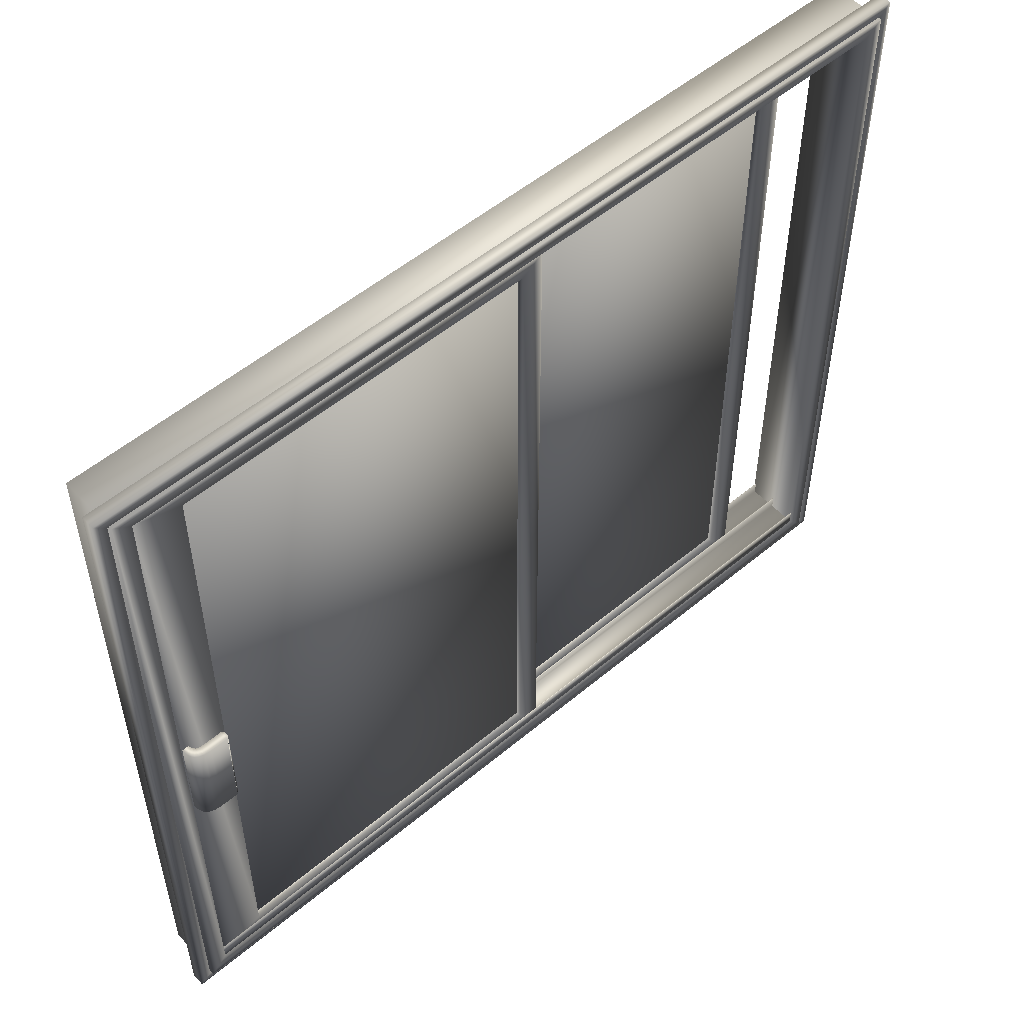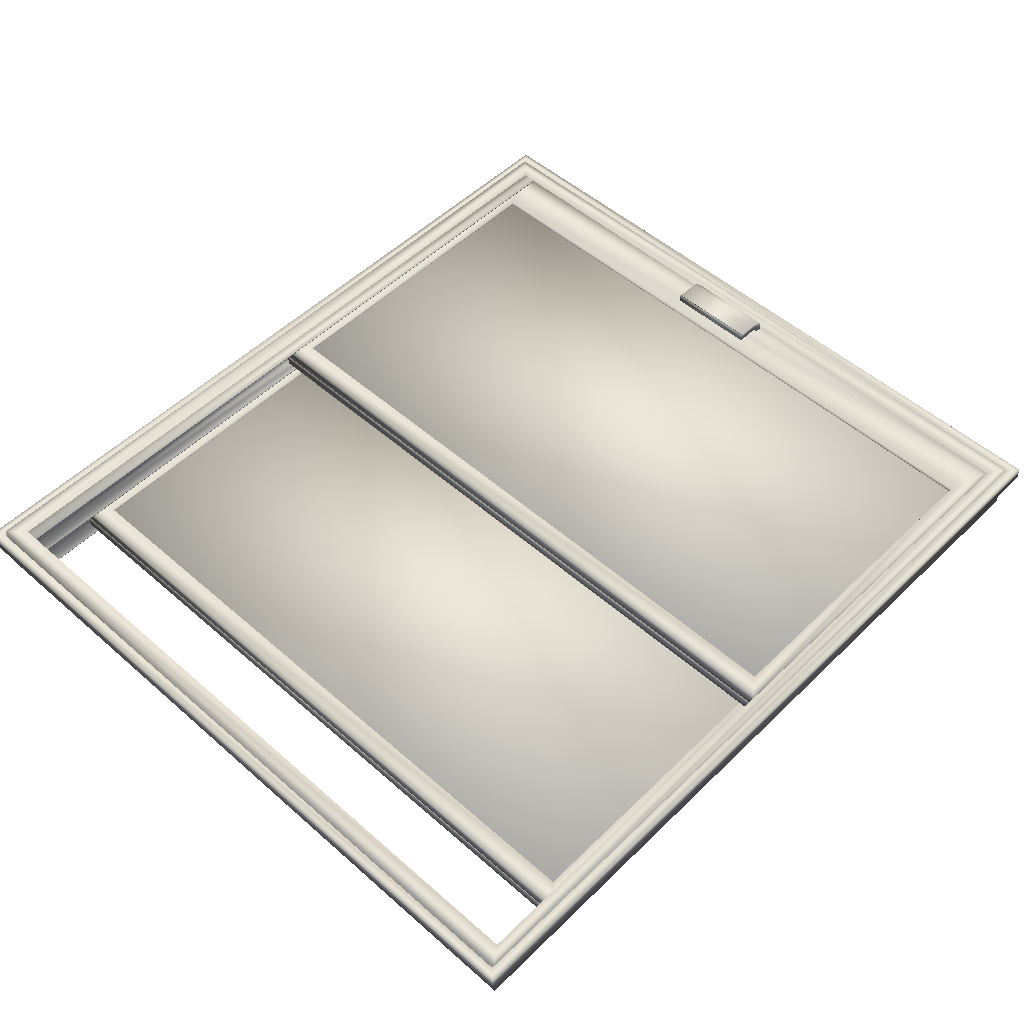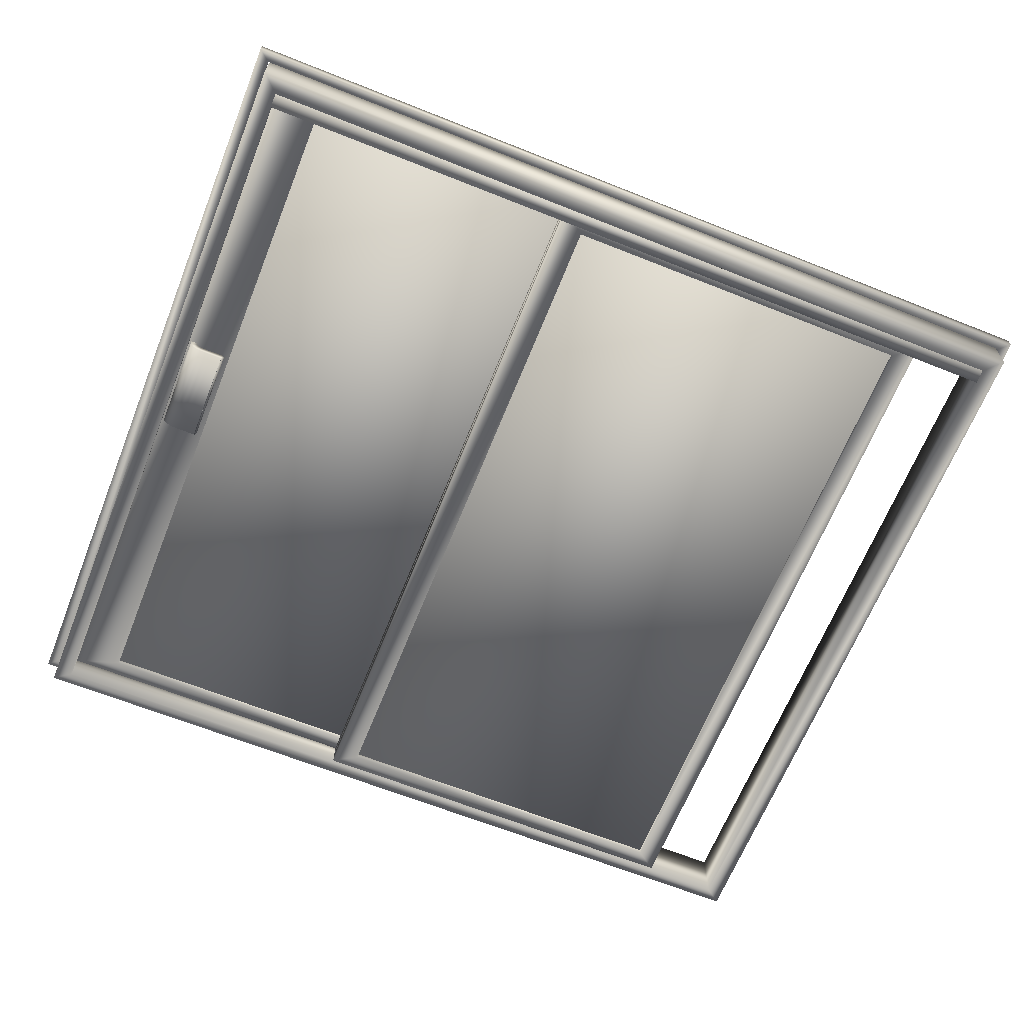
<metadata>
{"format":"obj","ext":"obj","renderer":"f3d","projection":"perspective","resolution":1024,"background":"white","views":[{"elev":53.4,"azim":-41.8,"up":"+Y"},{"elev":51.7,"azim":133.6,"up":"+Z"},{"elev":-65.6,"azim":-21.8,"up":"+Z"}]}
</metadata>
<code>
v 0.4099 0.8478 0.05584
v 0.859 0.8478 0.05584
v 0.859 0.05771 0.05584
v 0.4099 0.05771 0.05584
v 0.4371 0.8311 0.05584
v 0.4371 0.079 0.05584
v 0.8356 0.079 0.05584
v 0.8356 0.8311 0.05584
v 0.4099 0.8478 0.04123
v 0.859 0.8478 0.04123
v 0.859 0.05771 0.04123
v 0.4099 0.05771 0.04123
v 0.4371 0.8311 0.04123
v 0.4371 0.079 0.04123
v 0.8356 0.079 0.04123
v 0.8356 0.8311 0.04123
v 0.4099 0.8478 0.04152
v 0.859 0.8478 0.04152
v 0.859 0.05771 0.04152
v 0.4099 0.05771 0.04152
v 0.4371 0.8311 0.04152
v 0.4371 0.079 0.04152
v 0.8356 0.079 0.04152
v 0.8356 0.8311 0.04152
v 0.4099 0.8478 0.02691
v 0.859 0.8478 0.02691
v 0.859 0.05771 0.02691
v 0.4099 0.05771 0.02691
v 0.4371 0.8311 0.02691
v 0.4371 0.079 0.02691
v 0.8356 0.079 0.02691
v 0.8356 0.8311 0.02691
v 0.4223 0.06896 0.04929
v 0.849 0.06896 0.04929
v 0.849 0.8396 0.04929
v 0.4223 0.8396 0.04929
v 0.4223 0.06896 0.03354
v 0.849 0.06896 0.03354
v 0.849 0.8396 0.03354
v 0.4223 0.8396 0.03354
v 0.05826 0.8478 0.07208
v 0.5177 0.8478 0.07208
v 0.5177 0.05771 0.07208
v 0.05826 0.05771 0.07208
v 0.1093 0.8311 0.07208
v 0.1093 0.079 0.07208
v 0.4943 0.079 0.07208
v 0.4943 0.8311 0.07208
v 0.05826 0.8478 0.05747
v 0.5177 0.8478 0.05747
v 0.5177 0.05771 0.05747
v 0.05826 0.05771 0.05747
v 0.1093 0.8311 0.05747
v 0.1093 0.079 0.05747
v 0.4943 0.079 0.05747
v 0.4943 0.8311 0.05747
v 0.05826 0.8478 0.0864
v 0.5177 0.8478 0.0864
v 0.5177 0.05771 0.0864
v 0.05826 0.05771 0.0864
v 0.1093 0.8311 0.0864
v 0.1093 0.079 0.0864
v 0.4943 0.079 0.0864
v 0.4943 0.8311 0.0864
v 0.05826 0.8478 0.07179
v 0.5177 0.8478 0.07179
v 0.5177 0.05771 0.07179
v 0.05826 0.05771 0.07179
v 0.1093 0.8311 0.07179
v 0.1093 0.079 0.07179
v 0.4943 0.079 0.07179
v 0.4943 0.8311 0.07179
v 0.08553 0.06896 0.07985
v 0.5077 0.06896 0.07985
v 0.5077 0.8396 0.07985
v 0.08553 0.8396 0.07985
v 0.08553 0.06896 0.0641
v 0.5077 0.06896 0.0641
v 0.5077 0.8396 0.0641
v 0.08553 0.8396 0.0641
v 0.06089 0.3808 0.08465
v 0.06768 0.3808 0.08465
v 0.06771 0.3808 0.08509
v 0.06785 0.3808 0.08624
v 0.06821 0.3808 0.08787
v 0.06888 0.3808 0.08974
v 0.06996 0.3808 0.09161
v 0.07156 0.3808 0.09324
v 0.07376 0.3808 0.09439
v 0.07667 0.3808 0.09483
v 0.08022 0.3808 0.09483
v 0.08414 0.3808 0.09483
v 0.08815 0.3808 0.09483
v 0.092 0.3808 0.09483
v 0.09545 0.3808 0.09483
v 0.09822 0.3808 0.09483
v 0.1001 0.3808 0.09483
v 0.1008 0.3808 0.09483
v 0.1019 0.3808 0.09545
v 0.1027 0.3808 0.09663
v 0.1031 0.3808 0.09817
v 0.1033 0.3808 0.0999
v 0.1031 0.3808 0.1016
v 0.1027 0.3808 0.1032
v 0.1019 0.3808 0.1044
v 0.1008 0.3808 0.105
v 0.1008 0.3808 0.105
v 0.1008 0.3808 0.105
v 0.1004 0.3808 0.105
v 0.09934 0.3808 0.105
v 0.09719 0.3808 0.105
v 0.09367 0.3808 0.105
v 0.08846 0.3808 0.105
v 0.08122 0.3808 0.105
v 0.07395 0.3808 0.1044
v 0.06864 0.3808 0.1027
v 0.06499 0.3808 0.1003
v 0.0627 0.3808 0.09726
v 0.06144 0.3808 0.09394
v 0.06093 0.3808 0.09057
v 0.06085 0.3808 0.08739
v 0.06089 0.4855 0.08465
v 0.06768 0.4855 0.08465
v 0.06771 0.4855 0.08509
v 0.06785 0.4855 0.08624
v 0.06821 0.4855 0.08787
v 0.06888 0.4855 0.08974
v 0.06996 0.4855 0.09161
v 0.07156 0.4855 0.09324
v 0.07376 0.4855 0.09439
v 0.07667 0.4855 0.09483
v 0.08022 0.4855 0.09483
v 0.08414 0.4855 0.09483
v 0.08815 0.4855 0.09483
v 0.092 0.4855 0.09483
v 0.09545 0.4855 0.09483
v 0.09822 0.4855 0.09483
v 0.1001 0.4855 0.09483
v 0.1008 0.4855 0.09483
v 0.1019 0.4855 0.09545
v 0.1027 0.4855 0.09663
v 0.1031 0.4855 0.09817
v 0.1033 0.4855 0.0999
v 0.1031 0.4855 0.1016
v 0.1027 0.4855 0.1032
v 0.1019 0.4855 0.1044
v 0.1008 0.4855 0.105
v 0.1008 0.4855 0.105
v 0.1008 0.4855 0.105
v 0.1004 0.4855 0.105
v 0.09934 0.4855 0.105
v 0.09719 0.4855 0.105
v 0.09367 0.4855 0.105
v 0.08846 0.4855 0.105
v 0.08122 0.4855 0.105
v 0.07395 0.4855 0.1044
v 0.06864 0.4855 0.1027
v 0.06499 0.4855 0.1003
v 0.0627 0.4855 0.09726
v 0.06144 0.4855 0.09394
v 0.06093 0.4855 0.09057
v 0.06085 0.4855 0.08739
v 0.06089 0.3808 0.05837
v 0.06768 0.3808 0.05837
v 0.06771 0.3808 0.05794
v 0.06785 0.3808 0.05678
v 0.06821 0.3808 0.05515
v 0.06888 0.3808 0.05328
v 0.06996 0.3808 0.05141
v 0.07156 0.3808 0.04978
v 0.07376 0.3808 0.04863
v 0.07667 0.3808 0.04819
v 0.08022 0.3808 0.04819
v 0.08414 0.3808 0.04819
v 0.08815 0.3808 0.04819
v 0.092 0.3808 0.04819
v 0.09545 0.3808 0.04819
v 0.09822 0.3808 0.04819
v 0.1001 0.3808 0.04819
v 0.1008 0.3808 0.04819
v 0.1019 0.3808 0.04757
v 0.1027 0.3808 0.04639
v 0.1031 0.3808 0.04485
v 0.1033 0.3808 0.04312
v 0.1031 0.3808 0.04139
v 0.1027 0.3808 0.03984
v 0.1019 0.3808 0.03866
v 0.1008 0.3808 0.03802
v 0.1008 0.3808 0.03802
v 0.1008 0.3808 0.03802
v 0.1004 0.3808 0.03802
v 0.09934 0.3808 0.03802
v 0.09719 0.3808 0.03802
v 0.09367 0.3808 0.03802
v 0.08846 0.3808 0.03802
v 0.08122 0.3808 0.03802
v 0.07395 0.3808 0.03862
v 0.06864 0.3808 0.04028
v 0.06499 0.3808 0.04275
v 0.0627 0.3808 0.04576
v 0.06144 0.3808 0.04908
v 0.06093 0.3808 0.05246
v 0.06085 0.3808 0.05564
v 0.06089 0.4855 0.05837
v 0.06768 0.4855 0.05837
v 0.06771 0.4855 0.05794
v 0.06785 0.4855 0.05678
v 0.06821 0.4855 0.05515
v 0.06888 0.4855 0.05328
v 0.06996 0.4855 0.05141
v 0.07156 0.4855 0.04978
v 0.07376 0.4855 0.04863
v 0.07667 0.4855 0.04819
v 0.08022 0.4855 0.04819
v 0.08414 0.4855 0.04819
v 0.08815 0.4855 0.04819
v 0.092 0.4855 0.04819
v 0.09545 0.4855 0.04819
v 0.09822 0.4855 0.04819
v 0.1001 0.4855 0.04819
v 0.1008 0.4855 0.04819
v 0.1019 0.4855 0.04757
v 0.1027 0.4855 0.04639
v 0.1031 0.4855 0.04485
v 0.1033 0.4855 0.04312
v 0.1031 0.4855 0.04139
v 0.1027 0.4855 0.03984
v 0.1019 0.4855 0.03866
v 0.1008 0.4855 0.03802
v 0.1008 0.4855 0.03802
v 0.1008 0.4855 0.03802
v 0.1004 0.4855 0.03802
v 0.09934 0.4855 0.03802
v 0.09719 0.4855 0.03802
v 0.09367 0.4855 0.03802
v 0.08846 0.4855 0.03802
v 0.08122 0.4855 0.03802
v 0.07395 0.4855 0.03862
v 0.06864 0.4855 0.04028
v 0.06499 0.4855 0.04275
v 0.0627 0.4855 0.04576
v 0.06144 0.4855 0.04908
v 0.06093 0.4855 0.05246
v 0.06085 0.4855 0.05564
v 0.03934 0.863 0.08836
v 0.9607 0.863 0.08836
v 0.9607 0.03629 0.08836
v 0.03934 0.03629 0.08836
v 0.05846 0.8495 0.08836
v 0.05846 0.05566 0.08836
v 0.9425 0.05566 0.08836
v 0.9425 0.8495 0.08836
v 0.03934 0.863 0.025
v 0.9607 0.863 0.025
v 0.9607 0.03629 0.025
v 0.03934 0.03629 0.025
v 0.05846 0.8495 0.025
v 0.05846 0.05566 0.025
v 0.9425 0.05566 0.025
v 0.9425 0.8495 0.025
v 0.0547 0.05518 0.02587
v 0.0547 0.07189 0.02587
v 0.0547 0.07189 0.02671
v 0.0547 0.05716 0.02671
v 0.0547 0.05716 0.05595
v 0.0547 0.07189 0.05595
v 0.0547 0.07189 0.0572
v 0.0547 0.05716 0.0572
v 0.0547 0.05716 0.08645
v 0.0547 0.07189 0.08645
v 0.0547 0.07189 0.08749
v 0.0547 0.05518 0.08749
v 0.9431 0.05518 0.02587
v 0.9431 0.07189 0.02587
v 0.9431 0.07189 0.02671
v 0.9431 0.05716 0.02671
v 0.9431 0.05716 0.05595
v 0.9431 0.07189 0.05595
v 0.9431 0.07189 0.0572
v 0.9431 0.05716 0.0572
v 0.9431 0.05716 0.08645
v 0.9431 0.07189 0.08645
v 0.9431 0.07189 0.08749
v 0.9431 0.05518 0.08749
v 0.025 0.8743 0.0851
v 0.975 0.8743 0.0851
v 0.975 0.025 0.0851
v 0.025 0.025 0.0851
v 0.03774 0.8624 0.0851
v 0.03774 0.03566 0.0851
v 0.9637 0.03566 0.0851
v 0.9637 0.8624 0.0851
v 0.025 0.8743 0.07049
v 0.975 0.8743 0.07049
v 0.975 0.025 0.07049
v 0.025 0.025 0.07049
v 0.03774 0.8624 0.07049
v 0.03774 0.03566 0.07049
v 0.9637 0.03566 0.07049
v 0.9637 0.8624 0.07049
f 2 1 5
f 2 5 8
f 3 2 8
f 3 8 7
f 4 3 7
f 4 7 6
f 1 4 6
f 1 6 5
f 1 2 10
f 1 10 9
f 2 3 11
f 2 11 10
f 3 4 12
f 3 12 11
f 4 1 9
f 4 9 12
f 5 6 14
f 5 14 13
f 6 7 15
f 6 15 14
f 7 8 16
f 7 16 15
f 8 5 13
f 8 13 16
f 13 9 10
f 16 13 10
f 16 10 11
f 15 16 11
f 15 11 12
f 14 15 12
f 14 12 9
f 13 14 9
f 18 17 21
f 18 21 24
f 19 18 24
f 19 24 23
f 20 19 23
f 20 23 22
f 17 20 22
f 17 22 21
f 17 18 26
f 17 26 25
f 18 19 27
f 18 27 26
f 19 20 28
f 19 28 27
f 20 17 25
f 20 25 28
f 21 22 30
f 21 30 29
f 22 23 31
f 22 31 30
f 23 24 32
f 23 32 31
f 24 21 29
f 24 29 32
f 29 25 26
f 32 29 26
f 32 26 27
f 31 32 27
f 31 27 28
f 30 31 28
f 30 28 25
f 29 30 25
f 33 34 35
f 33 35 36
f 33 37 38
f 33 38 34
f 34 38 39
f 34 39 35
f 35 39 40
f 35 40 36
f 36 40 37
f 36 37 33
f 37 40 39
f 37 39 38
f 42 41 45
f 42 45 48
f 43 42 48
f 43 48 47
f 44 43 47
f 44 47 46
f 41 44 46
f 41 46 45
f 41 42 50
f 41 50 49
f 42 43 51
f 42 51 50
f 43 44 52
f 43 52 51
f 44 41 49
f 44 49 52
f 45 46 54
f 45 54 53
f 46 47 55
f 46 55 54
f 47 48 56
f 47 56 55
f 48 45 53
f 48 53 56
f 53 49 50
f 56 53 50
f 56 50 51
f 55 56 51
f 55 51 52
f 54 55 52
f 54 52 49
f 53 54 49
f 58 57 61
f 58 61 64
f 59 58 64
f 59 64 63
f 60 59 63
f 60 63 62
f 57 60 62
f 57 62 61
f 57 58 66
f 57 66 65
f 58 59 67
f 58 67 66
f 59 60 68
f 59 68 67
f 60 57 65
f 60 65 68
f 61 62 70
f 61 70 69
f 62 63 71
f 62 71 70
f 63 64 72
f 63 72 71
f 64 61 69
f 64 69 72
f 69 65 66
f 72 69 66
f 72 66 67
f 71 72 67
f 71 67 68
f 70 71 68
f 70 68 65
f 69 70 65
f 73 74 75
f 73 75 76
f 73 77 78
f 73 78 74
f 74 78 79
f 74 79 75
f 75 79 80
f 75 80 76
f 76 80 77
f 76 77 73
f 77 80 79
f 77 79 78
f 121 81 82
f 121 82 83
f 121 83 84
f 120 121 84
f 120 84 85
f 119 120 85
f 119 85 86
f 118 119 86
f 117 118 86
f 117 86 87
f 116 117 87
f 116 87 88
f 115 116 88
f 115 88 89
f 115 89 90
f 114 115 90
f 114 90 91
f 114 91 92
f 113 114 92
f 113 92 93
f 113 93 94
f 112 113 94
f 112 94 95
f 111 112 95
f 111 95 96
f 110 111 96
f 110 96 97
f 109 110 97
f 109 97 98
f 109 98 99
f 109 99 100
f 109 100 101
f 109 101 102
f 109 102 103
f 109 103 104
f 109 104 105
f 109 105 106
f 123 82 81
f 122 123 81
f 124 83 82
f 123 124 82
f 125 84 83
f 124 125 83
f 126 85 84
f 125 126 84
f 127 86 85
f 126 127 85
f 128 87 86
f 127 128 86
f 129 88 87
f 128 129 87
f 130 89 88
f 129 130 88
f 131 90 89
f 130 131 89
f 132 91 90
f 131 132 90
f 133 92 91
f 132 133 91
f 134 93 92
f 133 134 92
f 135 94 93
f 134 135 93
f 136 95 94
f 135 136 94
f 137 96 95
f 136 137 95
f 138 97 96
f 137 138 96
f 139 98 97
f 138 139 97
f 140 99 98
f 139 140 98
f 141 100 99
f 140 141 99
f 142 101 100
f 141 142 100
f 143 102 101
f 142 143 101
f 144 103 102
f 143 144 102
f 145 104 103
f 144 145 103
f 146 105 104
f 145 146 104
f 147 106 105
f 146 147 105
f 148 107 106
f 147 148 106
f 149 108 107
f 148 149 107
f 150 109 108
f 149 150 108
f 151 110 109
f 150 151 109
f 152 111 110
f 151 152 110
f 153 112 111
f 152 153 111
f 154 113 112
f 153 154 112
f 155 114 113
f 154 155 113
f 156 115 114
f 155 156 114
f 157 116 115
f 156 157 115
f 158 117 116
f 157 158 116
f 159 118 117
f 158 159 117
f 160 119 118
f 159 160 118
f 161 120 119
f 160 161 119
f 162 121 120
f 161 162 120
f 122 81 121
f 162 122 121
f 123 122 162
f 124 123 162
f 125 124 162
f 125 162 161
f 126 125 161
f 126 161 160
f 127 126 160
f 127 160 159
f 127 159 158
f 128 127 158
f 128 158 157
f 129 128 157
f 129 157 156
f 130 129 156
f 131 130 156
f 131 156 155
f 132 131 155
f 133 132 155
f 133 155 154
f 134 133 154
f 135 134 154
f 135 154 153
f 136 135 153
f 136 153 152
f 137 136 152
f 137 152 151
f 138 137 151
f 138 151 150
f 139 138 150
f 140 139 150
f 141 140 150
f 142 141 150
f 143 142 150
f 144 143 150
f 145 144 150
f 146 145 150
f 147 146 150
f 164 163 203
f 165 164 203
f 166 165 203
f 166 203 202
f 167 166 202
f 167 202 201
f 168 167 201
f 168 201 200
f 168 200 199
f 169 168 199
f 169 199 198
f 170 169 198
f 170 198 197
f 171 170 197
f 172 171 197
f 172 197 196
f 173 172 196
f 174 173 196
f 174 196 195
f 175 174 195
f 176 175 195
f 176 195 194
f 177 176 194
f 177 194 193
f 178 177 193
f 178 193 192
f 179 178 192
f 179 192 191
f 180 179 191
f 181 180 191
f 182 181 191
f 183 182 191
f 184 183 191
f 185 184 191
f 186 185 191
f 187 186 191
f 188 187 191
f 163 164 205
f 163 205 204
f 164 165 206
f 164 206 205
f 165 166 207
f 165 207 206
f 166 167 208
f 166 208 207
f 167 168 209
f 167 209 208
f 168 169 210
f 168 210 209
f 169 170 211
f 169 211 210
f 170 171 212
f 170 212 211
f 171 172 213
f 171 213 212
f 172 173 214
f 172 214 213
f 173 174 215
f 173 215 214
f 174 175 216
f 174 216 215
f 175 176 217
f 175 217 216
f 176 177 218
f 176 218 217
f 177 178 219
f 177 219 218
f 178 179 220
f 178 220 219
f 179 180 221
f 179 221 220
f 180 181 222
f 180 222 221
f 181 182 223
f 181 223 222
f 182 183 224
f 182 224 223
f 183 184 225
f 183 225 224
f 184 185 226
f 184 226 225
f 185 186 227
f 185 227 226
f 186 187 228
f 186 228 227
f 187 188 229
f 187 229 228
f 188 189 230
f 188 230 229
f 189 190 231
f 189 231 230
f 190 191 232
f 190 232 231
f 191 192 233
f 191 233 232
f 192 193 234
f 192 234 233
f 193 194 235
f 193 235 234
f 194 195 236
f 194 236 235
f 195 196 237
f 195 237 236
f 196 197 238
f 196 238 237
f 197 198 239
f 197 239 238
f 198 199 240
f 198 240 239
f 199 200 241
f 199 241 240
f 200 201 242
f 200 242 241
f 201 202 243
f 201 243 242
f 202 203 244
f 202 244 243
f 203 163 204
f 203 204 244
f 244 204 205
f 244 205 206
f 244 206 207
f 243 244 207
f 243 207 208
f 242 243 208
f 242 208 209
f 241 242 209
f 240 241 209
f 240 209 210
f 239 240 210
f 239 210 211
f 238 239 211
f 238 211 212
f 238 212 213
f 237 238 213
f 237 213 214
f 237 214 215
f 236 237 215
f 236 215 216
f 236 216 217
f 235 236 217
f 235 217 218
f 234 235 218
f 234 218 219
f 233 234 219
f 233 219 220
f 232 233 220
f 232 220 221
f 232 221 222
f 232 222 223
f 232 223 224
f 232 224 225
f 232 225 226
f 232 226 227
f 232 227 228
f 232 228 229
f 246 245 249
f 246 249 252
f 247 246 252
f 247 252 251
f 248 247 251
f 248 251 250
f 245 248 250
f 245 250 249
f 245 246 254
f 245 254 253
f 246 247 255
f 246 255 254
f 247 248 256
f 247 256 255
f 248 245 253
f 248 253 256
f 249 250 258
f 249 258 257
f 250 251 259
f 250 259 258
f 251 252 260
f 251 260 259
f 252 249 257
f 252 257 260
f 257 253 254
f 260 257 254
f 260 254 255
f 259 260 255
f 259 255 256
f 258 259 256
f 258 256 253
f 257 258 253
f 272 271 270
f 272 270 269
f 261 272 269
f 261 269 268
f 268 267 266
f 268 266 265
f 261 268 265
f 261 265 264
f 262 261 264
f 262 264 263
f 261 262 274
f 261 274 273
f 262 263 275
f 262 275 274
f 263 264 276
f 263 276 275
f 264 265 277
f 264 277 276
f 265 266 278
f 265 278 277
f 266 267 279
f 266 279 278
f 267 268 280
f 267 280 279
f 268 269 281
f 268 281 280
f 269 270 282
f 269 282 281
f 270 271 283
f 270 283 282
f 271 272 284
f 271 284 283
f 272 261 273
f 272 273 284
f 282 283 284
f 281 282 284
f 281 284 273
f 280 281 273
f 278 279 280
f 277 278 280
f 277 280 273
f 276 277 273
f 276 273 274
f 275 276 274
f 286 285 289
f 286 289 292
f 287 286 292
f 287 292 291
f 288 287 291
f 288 291 290
f 289 285 288
f 290 289 288
f 285 286 294
f 285 294 293
f 286 287 295
f 286 295 294
f 287 288 296
f 287 296 295
f 288 285 293
f 288 293 296
f 289 290 298
f 289 298 297
f 290 291 299
f 290 299 298
f 291 292 300
f 291 300 299
f 292 289 297
f 292 297 300
f 297 293 294
f 300 297 294
f 300 294 295
f 299 300 295
f 299 295 296
f 298 299 296
f 296 293 297
f 296 297 298
f 109 106 107
f 148 147 150
f 188 191 190
f 190 189 188
f 229 230 231
f 231 232 229

</code>
